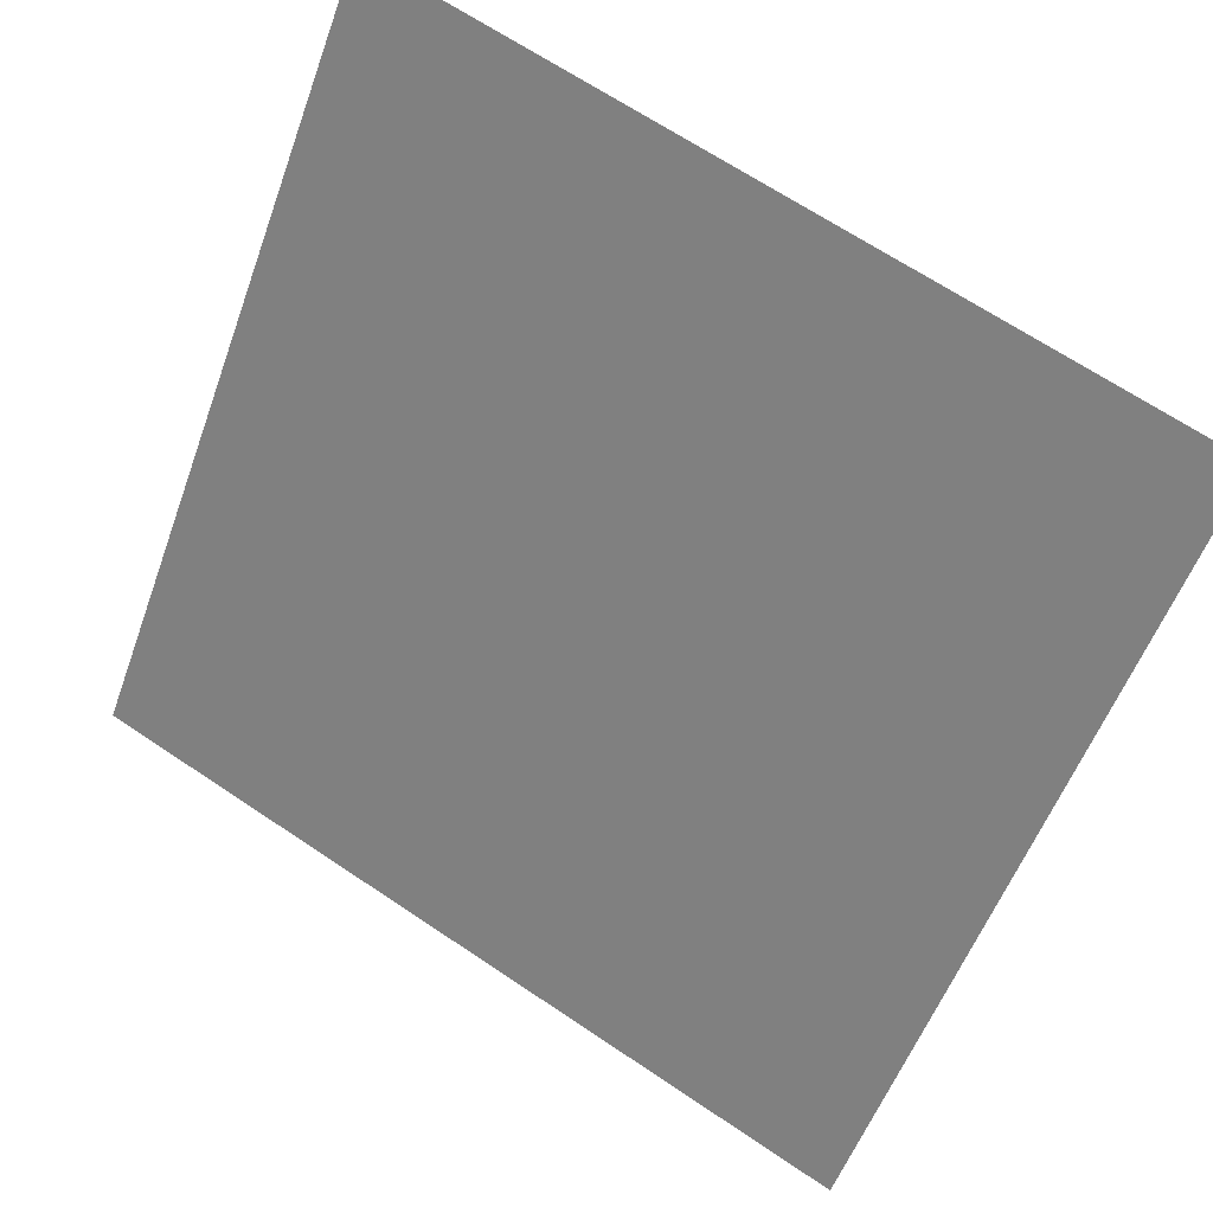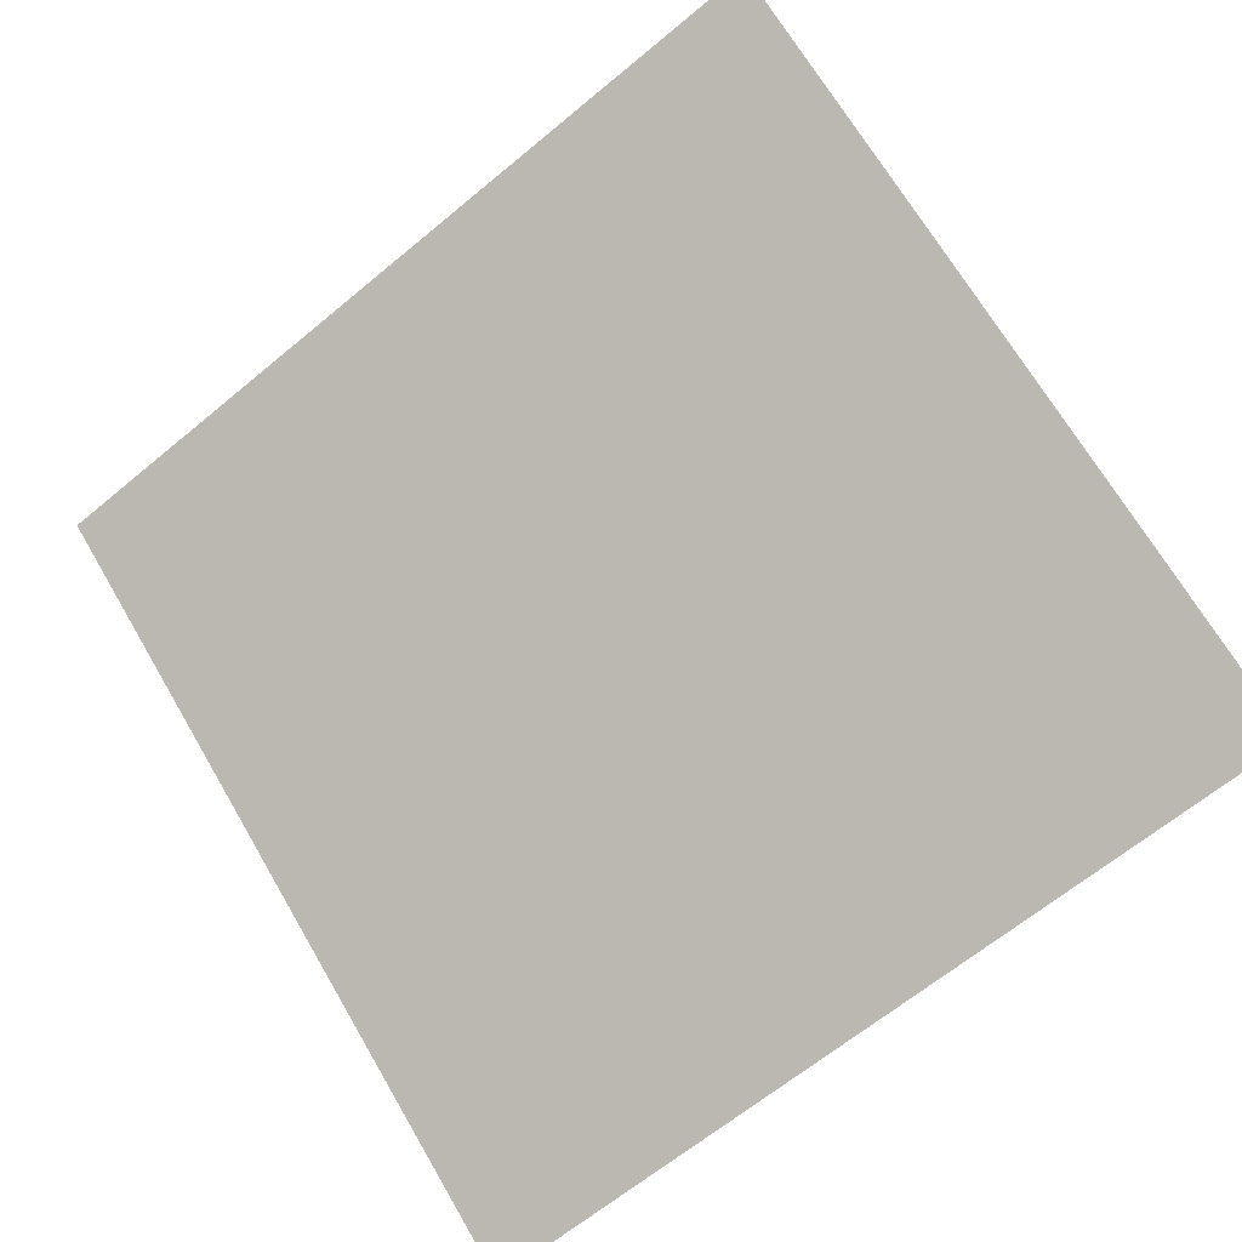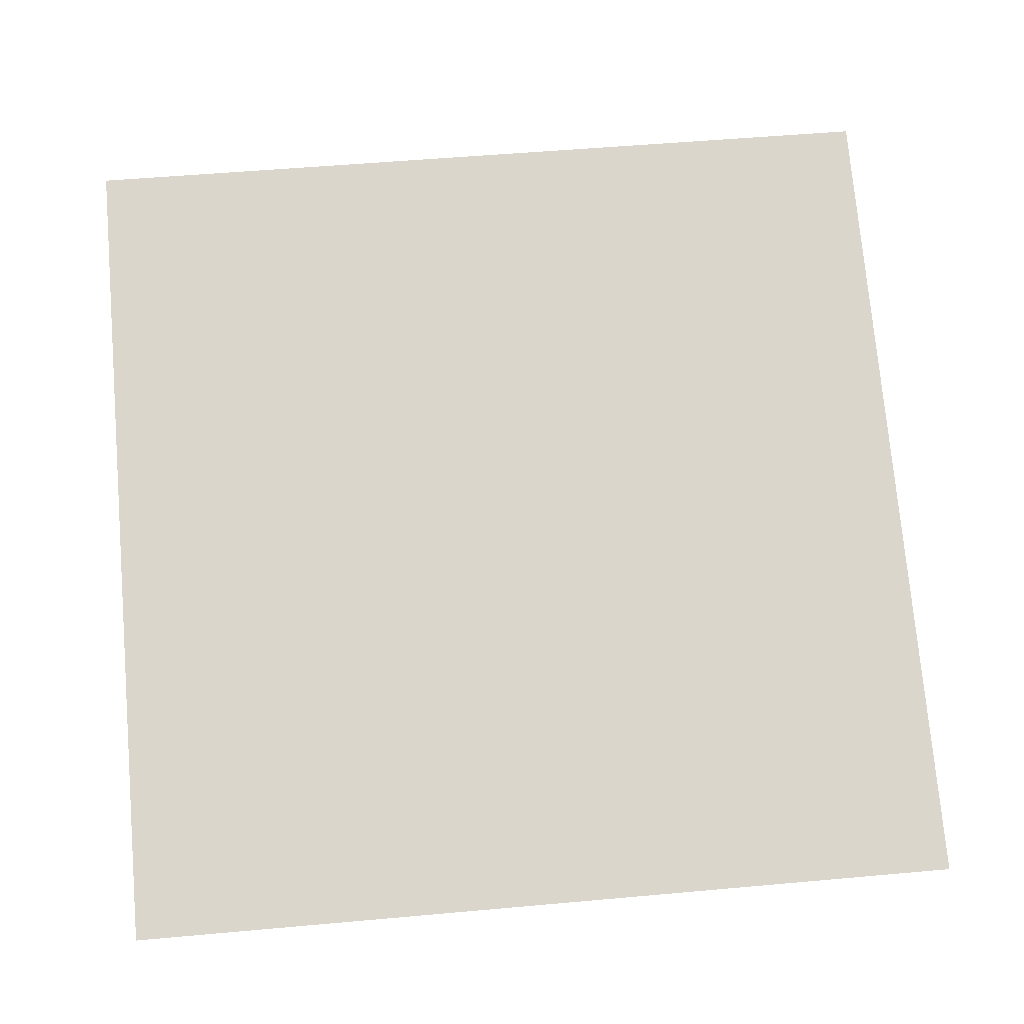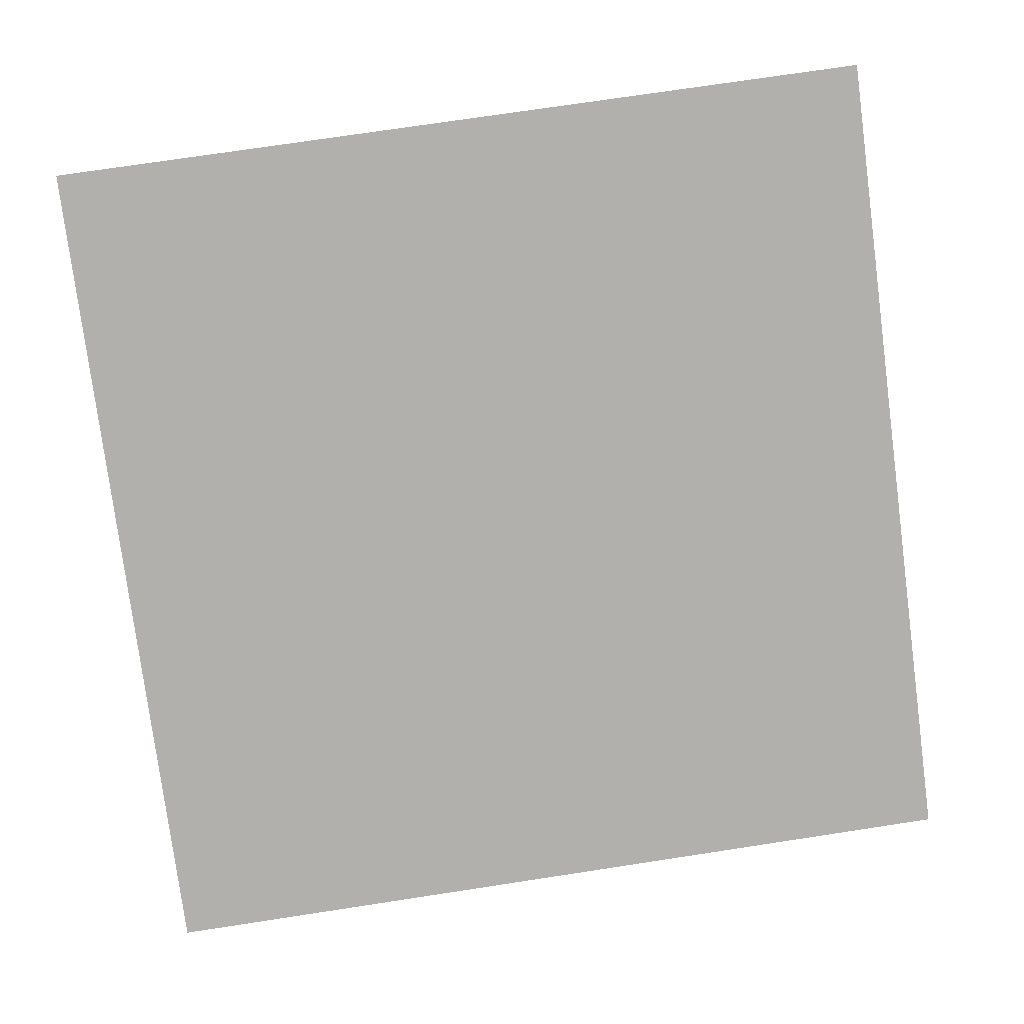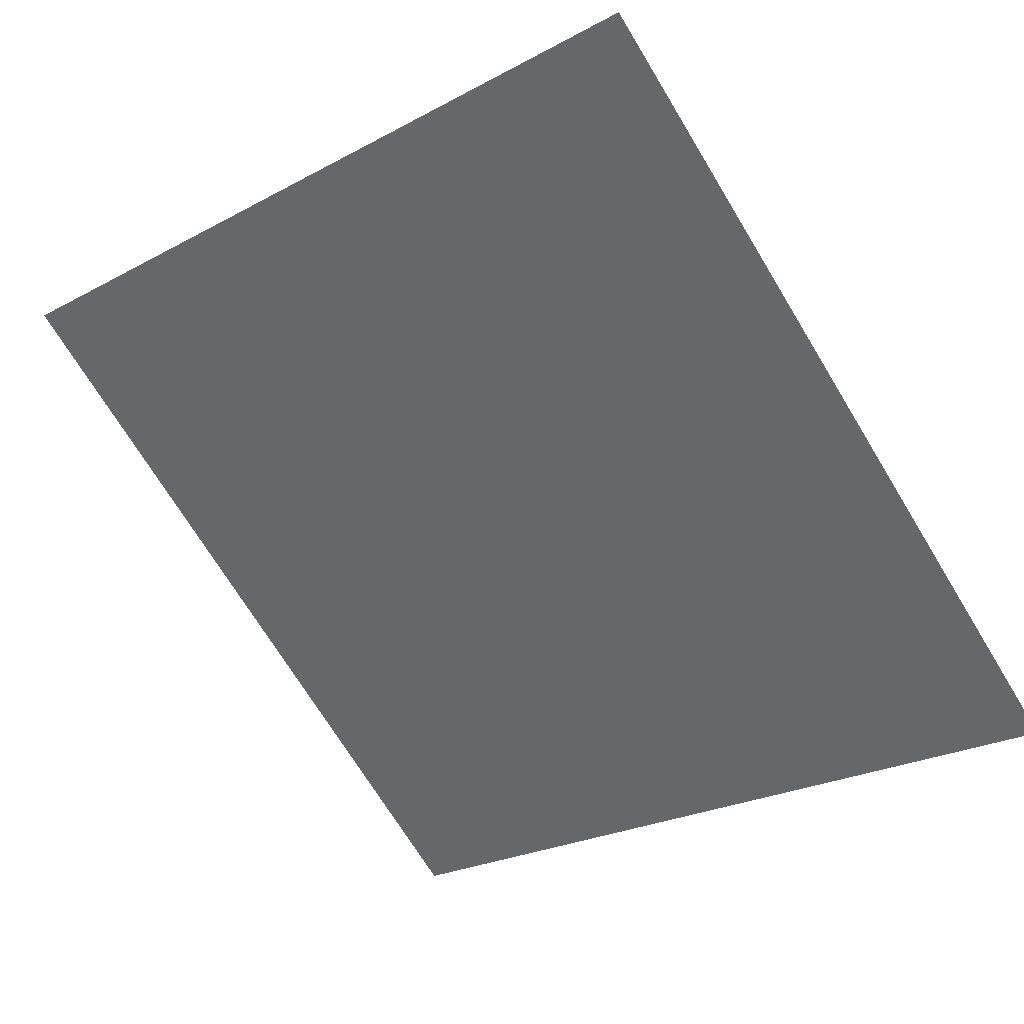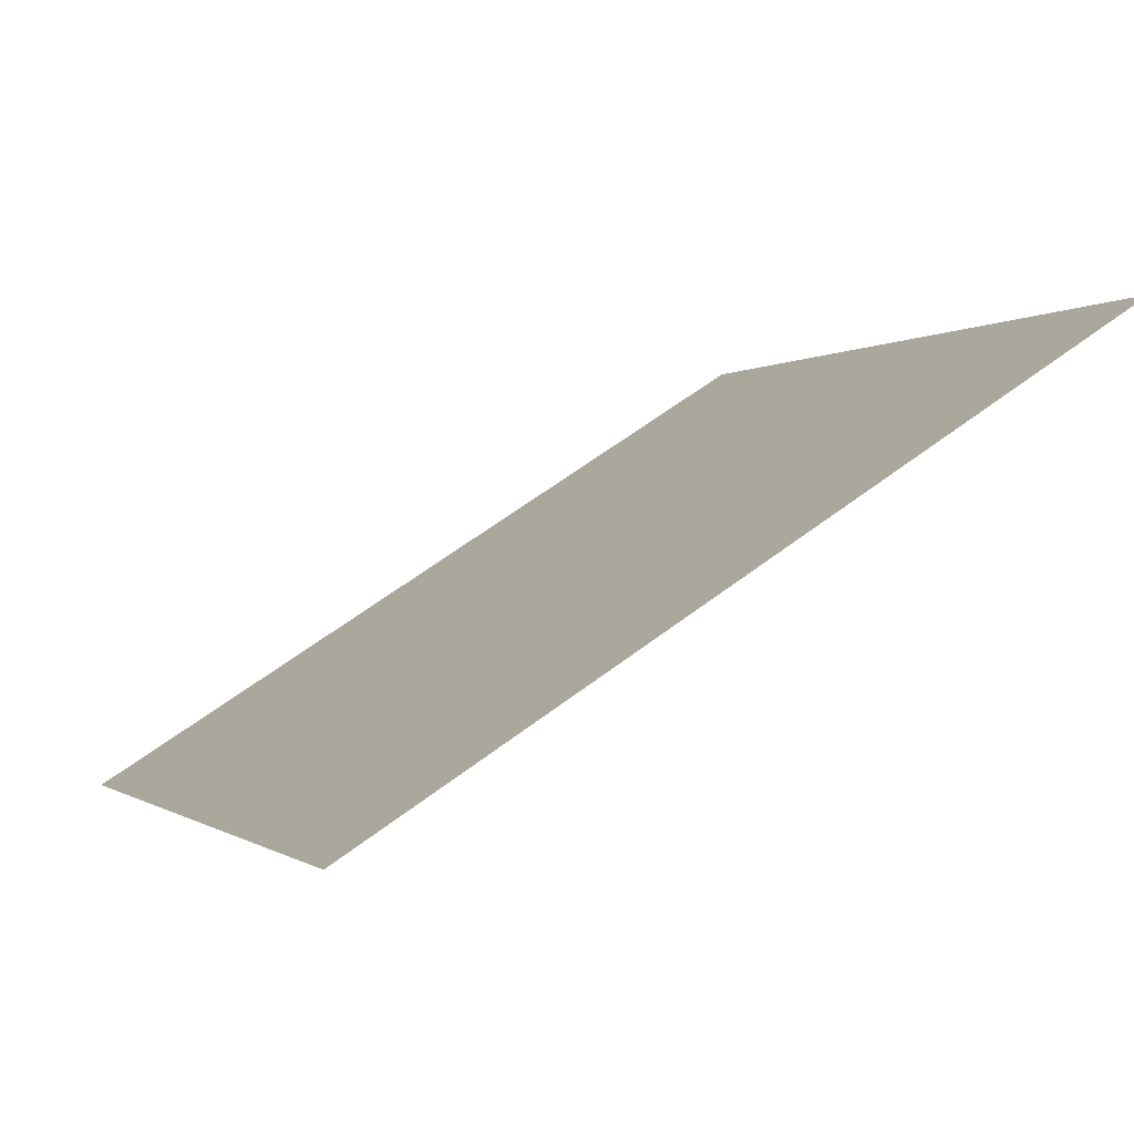
<metadata>
{"format":"obj","ext":"obj","renderer":"f3d","projection":"perspective","resolution":1024,"background":"white","views":[{"elev":66.6,"azim":32.5,"up":"+Z"},{"elev":-67.2,"azim":40.4,"up":"+Y"},{"elev":37.4,"azim":175.1,"up":"+Y"},{"elev":65.1,"azim":172.0,"up":"+Y"},{"elev":-26.6,"azim":41.8,"up":"+Y"},{"elev":58.9,"azim":140.6,"up":"+Z"}]}
</metadata>
<code>
v 0.09687 0.7286 0.4327
v 0.09031 0.7287 0.4327
v 0.09043 0.7327 0.438
v 0.09699 0.7325 0.4379
f 4 3 2 1

</code>
